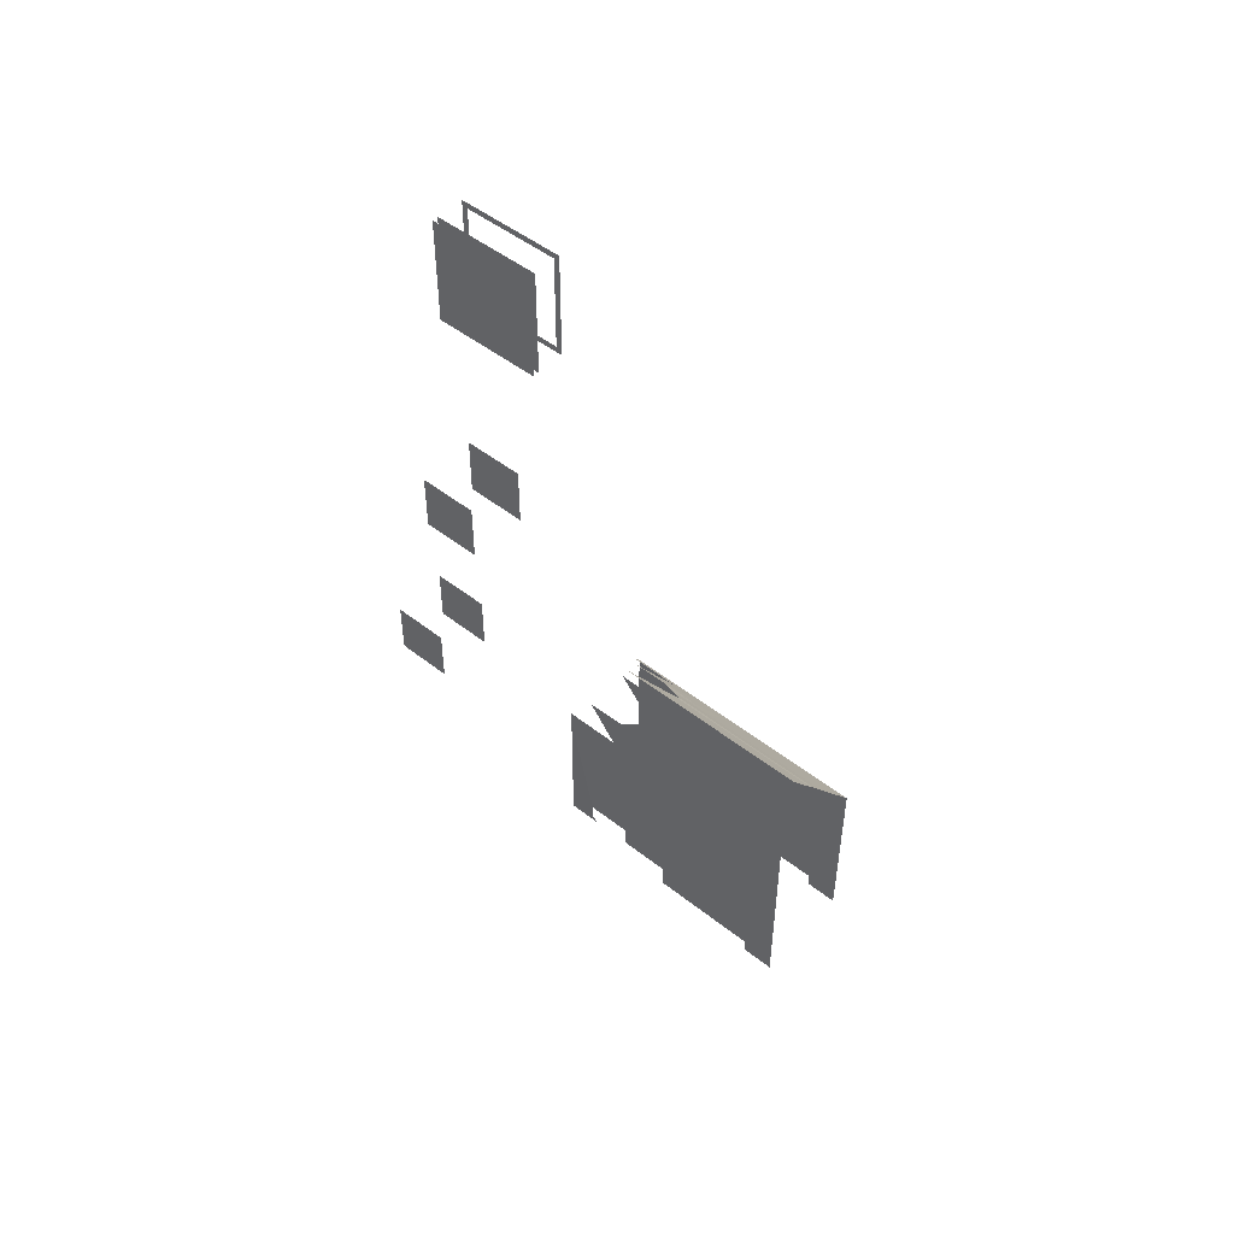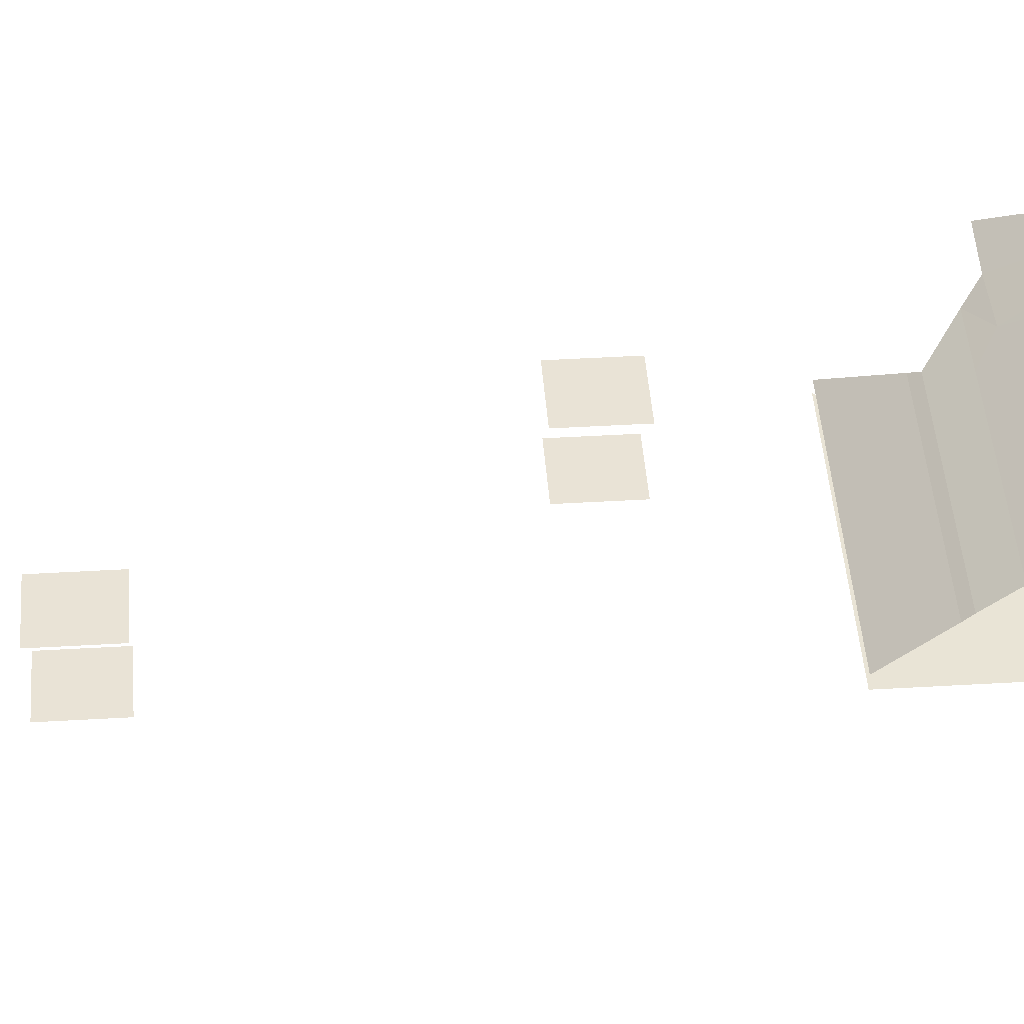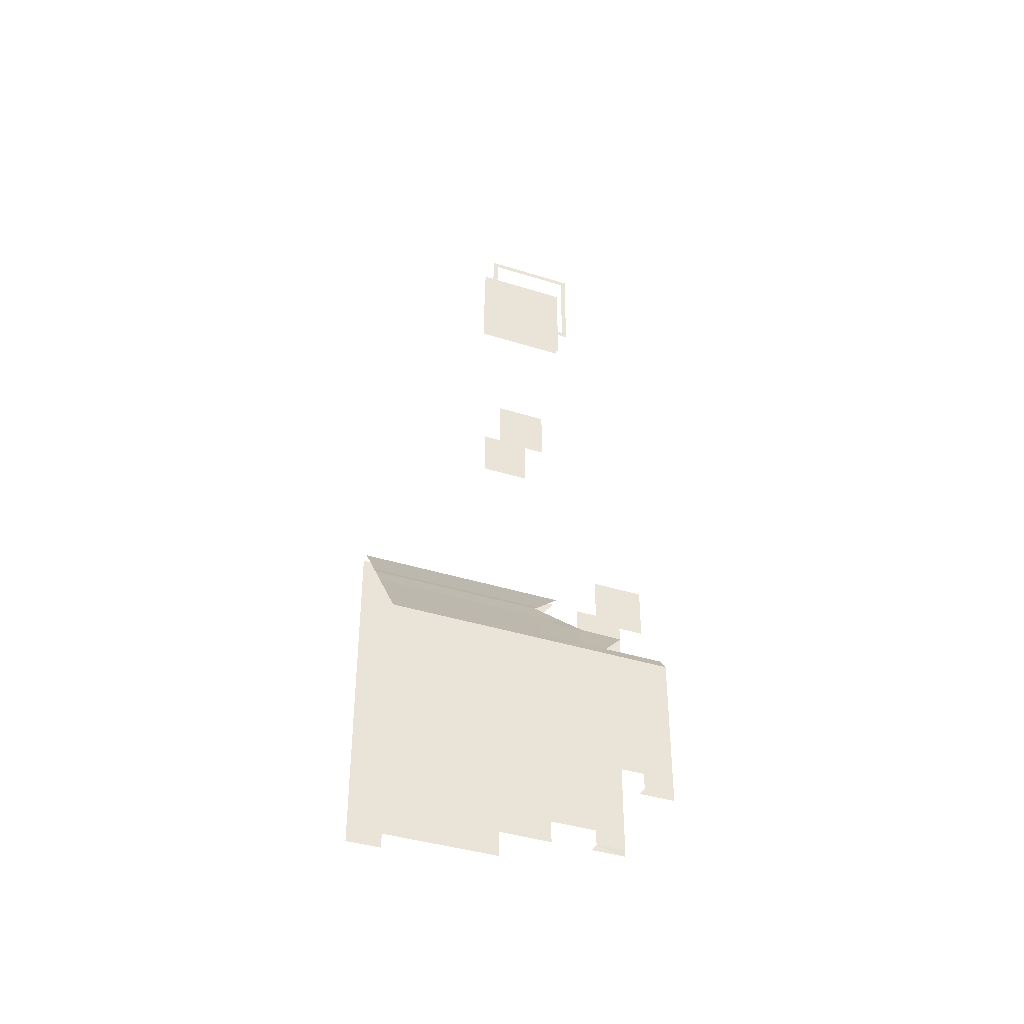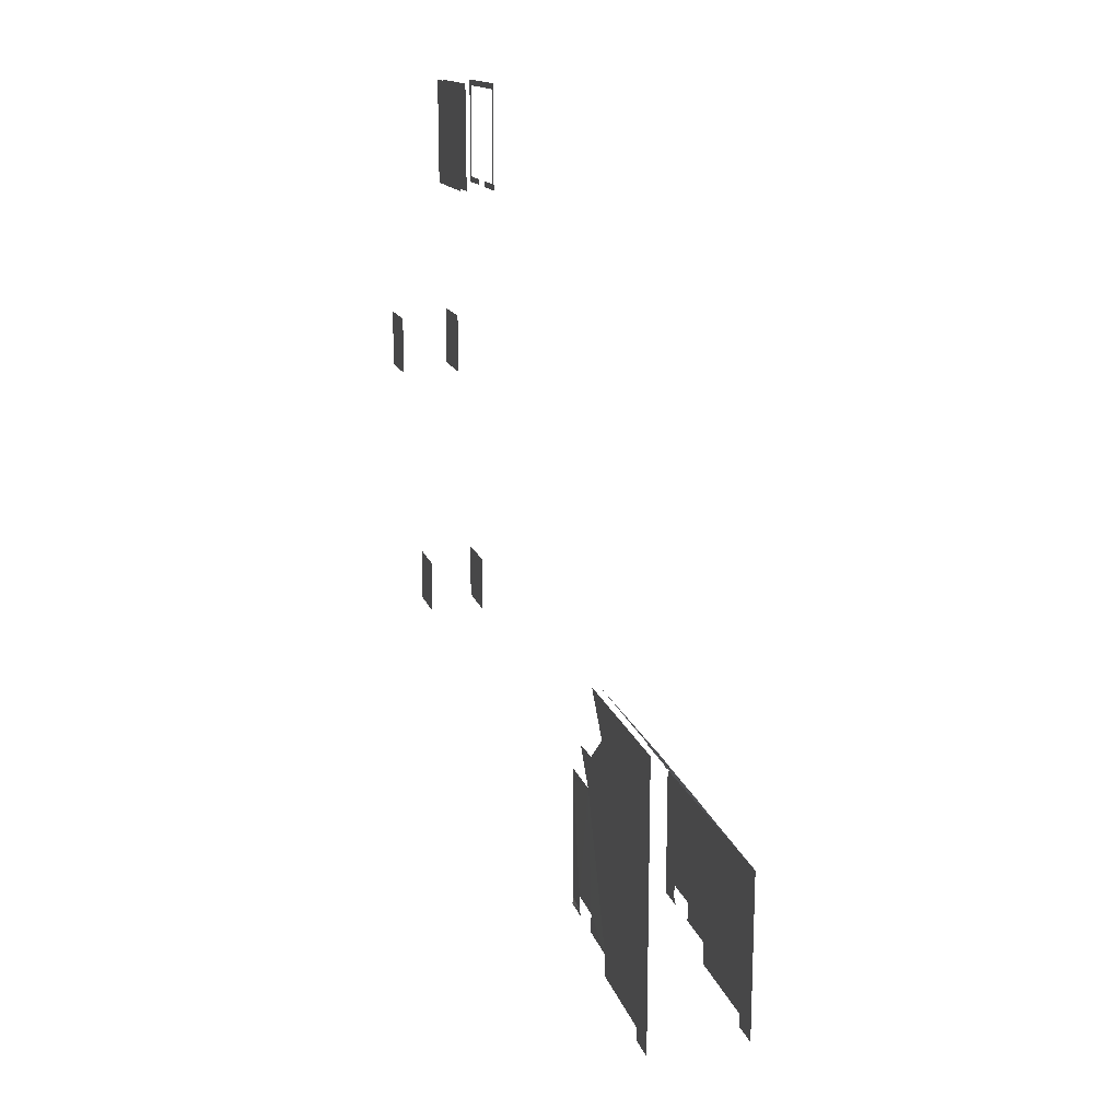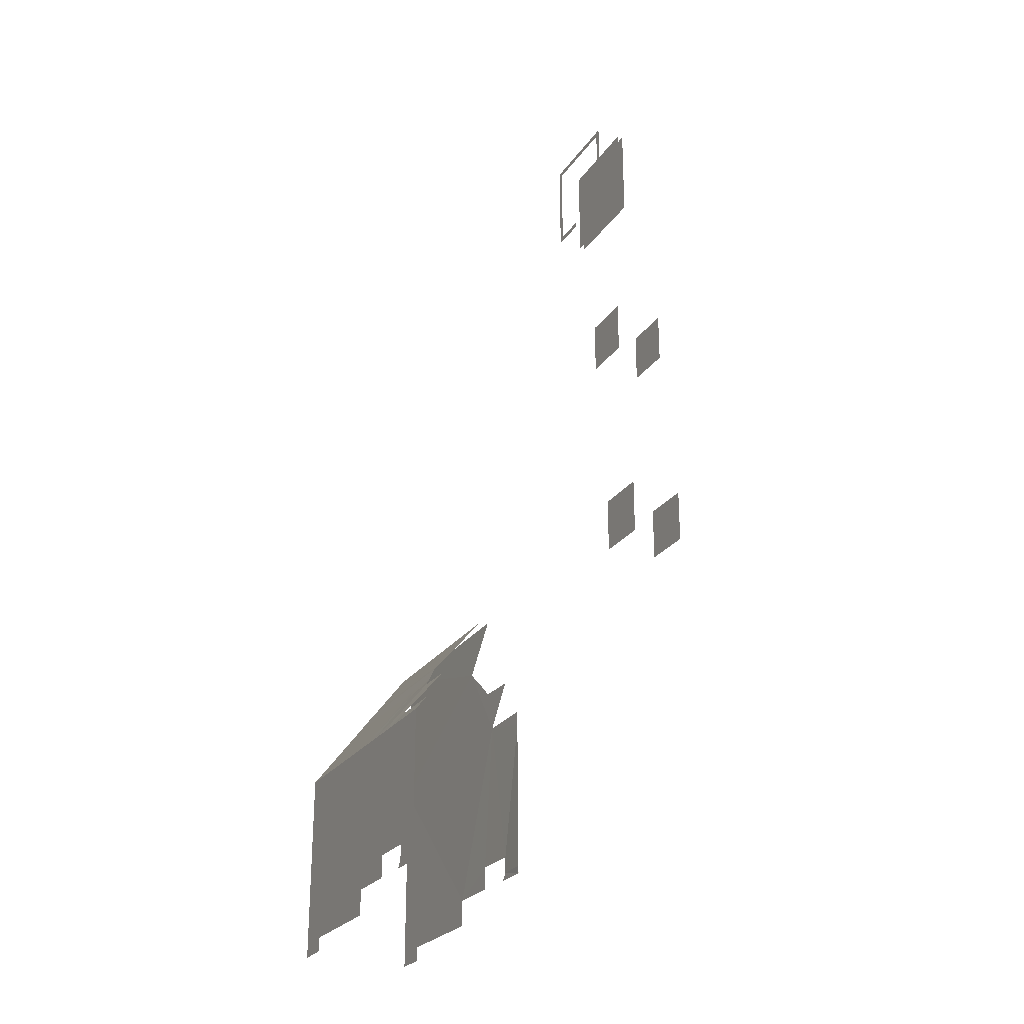
<metadata>
{"format":"obj","ext":"obj","renderer":"f3d","projection":"perspective","resolution":1024,"background":"white","views":[{"elev":49.5,"azim":40.9,"up":"+Z"},{"elev":42.2,"azim":85.9,"up":"+Y"},{"elev":-39.7,"azim":158.6,"up":"+Z"},{"elev":15.7,"azim":74.8,"up":"+Z"},{"elev":-24.9,"azim":-116.0,"up":"+Z"}]}
</metadata>
<code>
o Ground_Col
v -45 0 45
v 45 0 45
v -45 0 -45
v 45 0 -45
f 2 3 1
f 2 4 3
o Ground_Col.003
v 53.47 129.1 -515
v 205 129.1 -515
v 53.47 220 -634
v 205 220 -634
v 48.47 156.4 -550.7
v 205 156.4 -550.7
v 18.47 129.1 -515
v 205 175.5 -575.7
v 53.47 175.5 -575.7
v 31.47 220 -634
v 29.47 175.5 -575.7
v 205 184.4 -587.4
v 53.48 184.4 -587.3
v 17.47 184.3 -586.5
v 16.47 220 -634
v -19.53 184.5 -587.3
v 205 211.1 -622.4
v 53.47 211 -622.4
v 31.48 211.2 -622.3
v 7.476 211 -622.5
v -45.02 220 -634
v -45.02 211.1 -622.4
v 53.47 160.9 -556.2
v 205 160.9 -556.2
v 53.47 220 -768
v 205 220 -768.4
v 23.47 220 -748
v -18.53 220 -748
v -45.02 220 -748
v -18.53 220 -762
v -45.02 220 -762
v -18.53 220 -768
v -45.02 220 -768
v 71.63 129.1 -515
v -13.53 220 -768
v 23.47 220 -768
v 71.63 220 -634
v 71.63 156.4 -550.7
v 71.63 175.5 -575.7
v 71.63 184.4 -587.4
v 71.63 211.1 -622.4
v 71.63 160.9 -556.2
v 71.63 220 -768.1
v 205 220 -791.4
v 71.63 220 -791.1
v 174.7 129.1 -515
v 174.7 220 -634
v 174.7 156.4 -550.7
v 174.7 175.5 -575.7
v 174.7 184.4 -587.4
v 174.7 211.1 -622.4
v 174.7 160.9 -556.2
v 174.7 220 -768.4
v 174.7 220 -791.4
v 205 220 -804.4
v 174.7 220 -804.4
v 48.47 121.5 -550.7
v 18.47 121.5 -515
v 29.47 121.5 -575.7
v 17.47 121.5 -586.4
v -19.53 121.5 -587.4
v 7.475 121.5 -622.4
v -45.02 121.5 -634
v -45.02 121.5 -622.4
v 53.47 121.5 -556.2
v -45.02 121.5 -748
v -45.02 121.5 -762
v -45.02 121.5 -768
v 205 120.5 -515
v 205 120.5 -634
v 205 120.5 -550.7
v 205 120.5 -575.7
v 205 120.5 -587.4
v 205 120.5 -622.4
v 205 120.5 -556.2
v 53.47 120.5 -768
v 205 120.5 -768.4
v 23.47 120.5 -748
v -18.53 120.5 -748
v -18.53 120.5 -762
v -18.53 120.5 -768
v -45.02 120.5 -768
v -13.53 120.5 -768
v 23.47 120.5 -768
v 71.63 120.5 -768.1
v 205 120.5 -791.4
v 71.63 120.5 -791.1
v 174.7 120.5 -791.4
v 205 120.5 -804.4
v 174.7 120.5 -804.4
f 21 51 55
f 6 52 50
f 5 9 11
f 28 53 56
f 7 23 22
f 17 15 13
f 12 54 53
f 23 19 24
f 18 24 20
f 17 23 18
f 16 55 54
f 24 25 26
f 10 56 52
f 13 15 27
f 19 31 32
f 8 57 51
f 7 31 14
f 25 32 33
f 32 35 33
f 34 37 35
f 36 34 39
f 31 29 40
f 41 29 7
f 42 27 9
f 17 45 22
f 43 17 13
f 46 13 27
f 5 42 9
f 45 7 22
f 30 58 57
f 57 49 47
f 51 47 41
f 52 46 42
f 54 45 44
f 53 44 43
f 56 43 46
f 50 42 38
f 55 41 45
f 48 60 58
f 82 80 89
f 21 8 51
f 6 10 52
f 28 12 53
f 7 14 23
f 17 18 15
f 12 16 54
f 23 14 19
f 18 23 24
f 17 22 23
f 16 21 55
f 24 19 25
f 10 28 56
f 19 14 31
f 8 30 57
f 7 29 31
f 25 19 32
f 32 34 35
f 34 36 37
f 41 47 29
f 42 46 27
f 17 44 45
f 43 44 17
f 46 43 13
f 5 38 42
f 45 41 7
f 30 48 58
f 57 58 49
f 51 57 47
f 52 56 46
f 54 55 45
f 53 54 44
f 56 53 43
f 50 52 42
f 55 51 41
f 48 59 60
f 69 63 66
f 63 64 66
f 64 65 66
f 66 68 67
f 70 71 83
f 71 72 86
f 66 67 83
f 67 70 83
f 62 61 73
f 61 69 73
f 75 73 69
f 76 79 69
f 79 75 69
f 74 78 69
f 78 77 69
f 77 76 69
f 69 66 74
f 71 86 84
f 85 87 84
f 71 84 83
f 86 85 84
f 93 90 94
f 90 81 92
f 94 90 92
f 81 74 89
f 81 89 92
f 89 91 92
f 66 83 82
f 82 88 80
f 66 82 89
f 89 74 66
o Ground_Col.004
v -40 24 40
v -40 24 -40
v 40 24 40
v 40 24 -40
v -10 24 -40
v 10 24 -40
v 10 24 -45
v 45 24 -45
v 45 24 45
v -45 24 45
v -45 24 -45
v -10 24 -45
f 106 96 99
f 105 95 96
f 104 97 95
f 103 98 97
f 98 101 100
f 106 105 96
f 105 104 95
f 104 103 97
f 103 102 98
f 98 102 101
o Ground_Col.005
v 10 -5 -45
v 45 -5 -45
v 45 -5 45
v -45 -5 45
v -45 -5 -45
v -10 -5 -45
f 112 107 109
f 107 108 109
f 109 110 112
f 110 111 112
o Ground_Col.006
v -24 -54 -156
v -24 -54 -204
v 24 -54 -156
v 24 -54 -204
f 116 113 114
f 116 115 113
o Ground_Col.007
v -114 -14 -406
v -114 -14 -454
v -66 -14 -406
v -66 -14 -454
f 120 117 118
f 120 119 117
o Ground_Col.001
v -24.96 -5.04 -155
v -24.96 -5.04 -205
v 24.96 -5.04 -155
v 24.96 -5.04 -205
f 123 122 121
f 123 124 122
o Ground_Col.002
v -115 34.96 -405
v -115 34.96 -455
v -65.04 34.96 -405
v -65.04 34.96 -455
f 127 126 125
f 127 128 126

</code>
